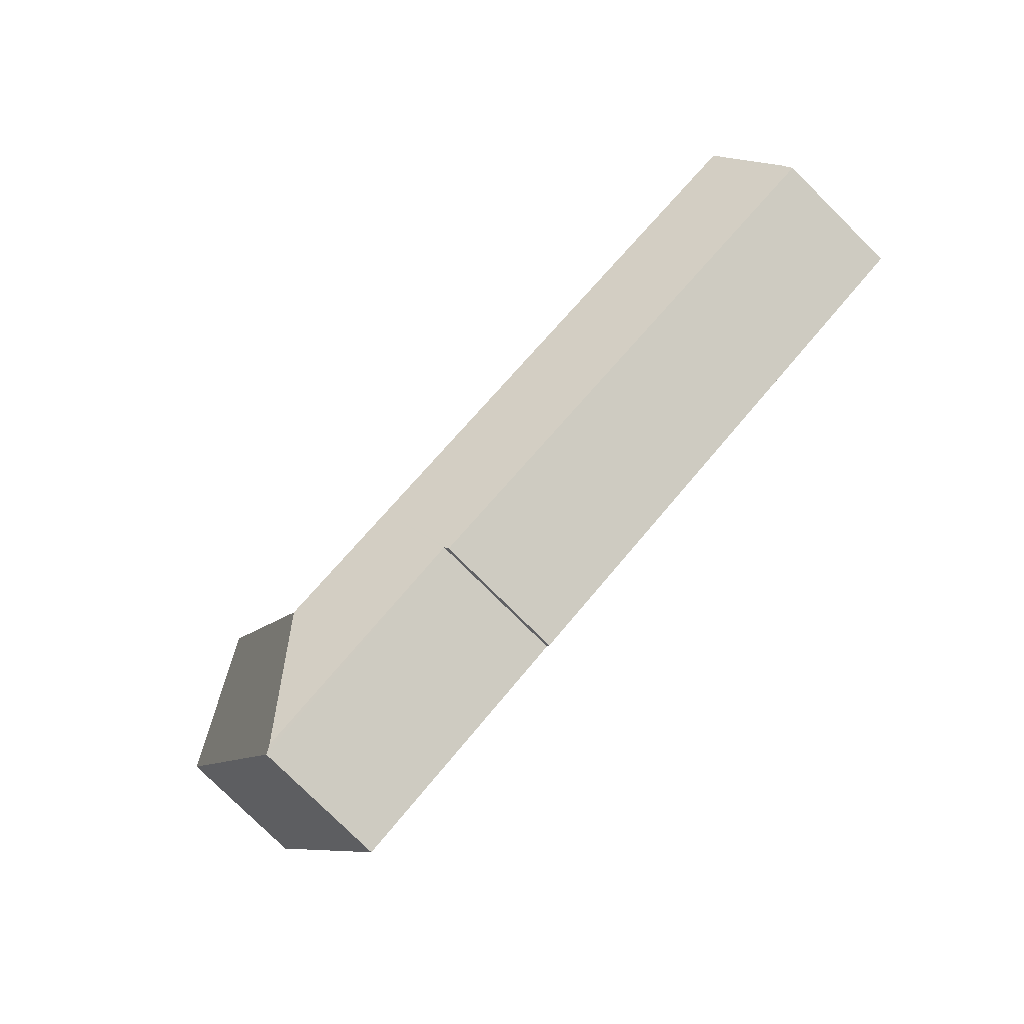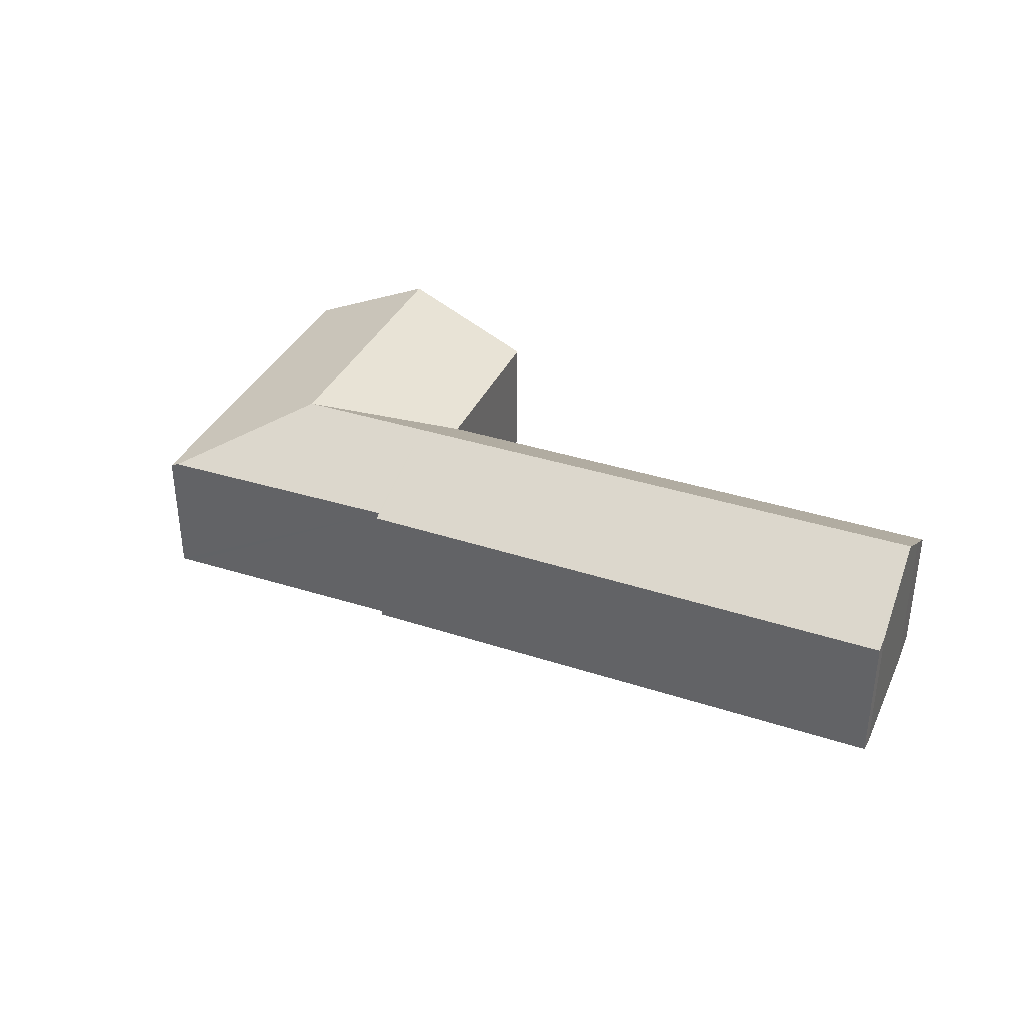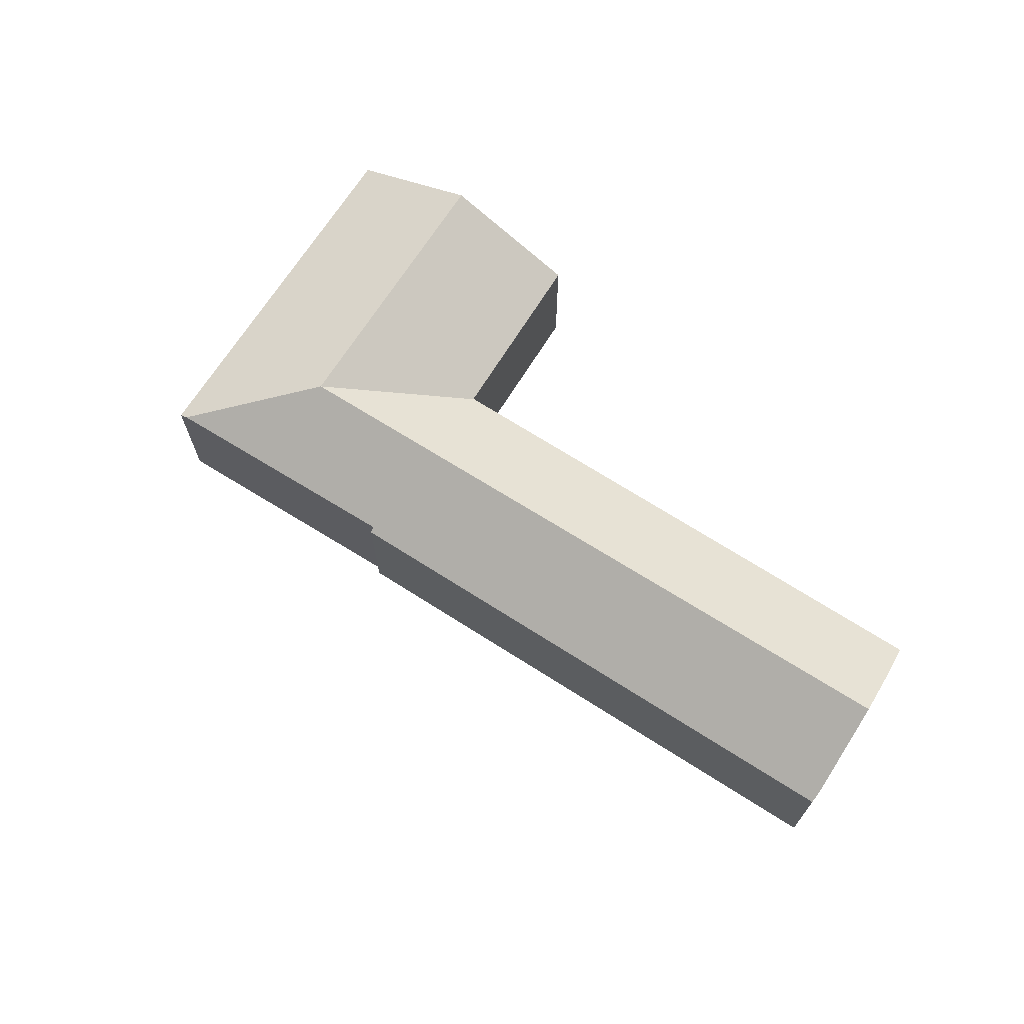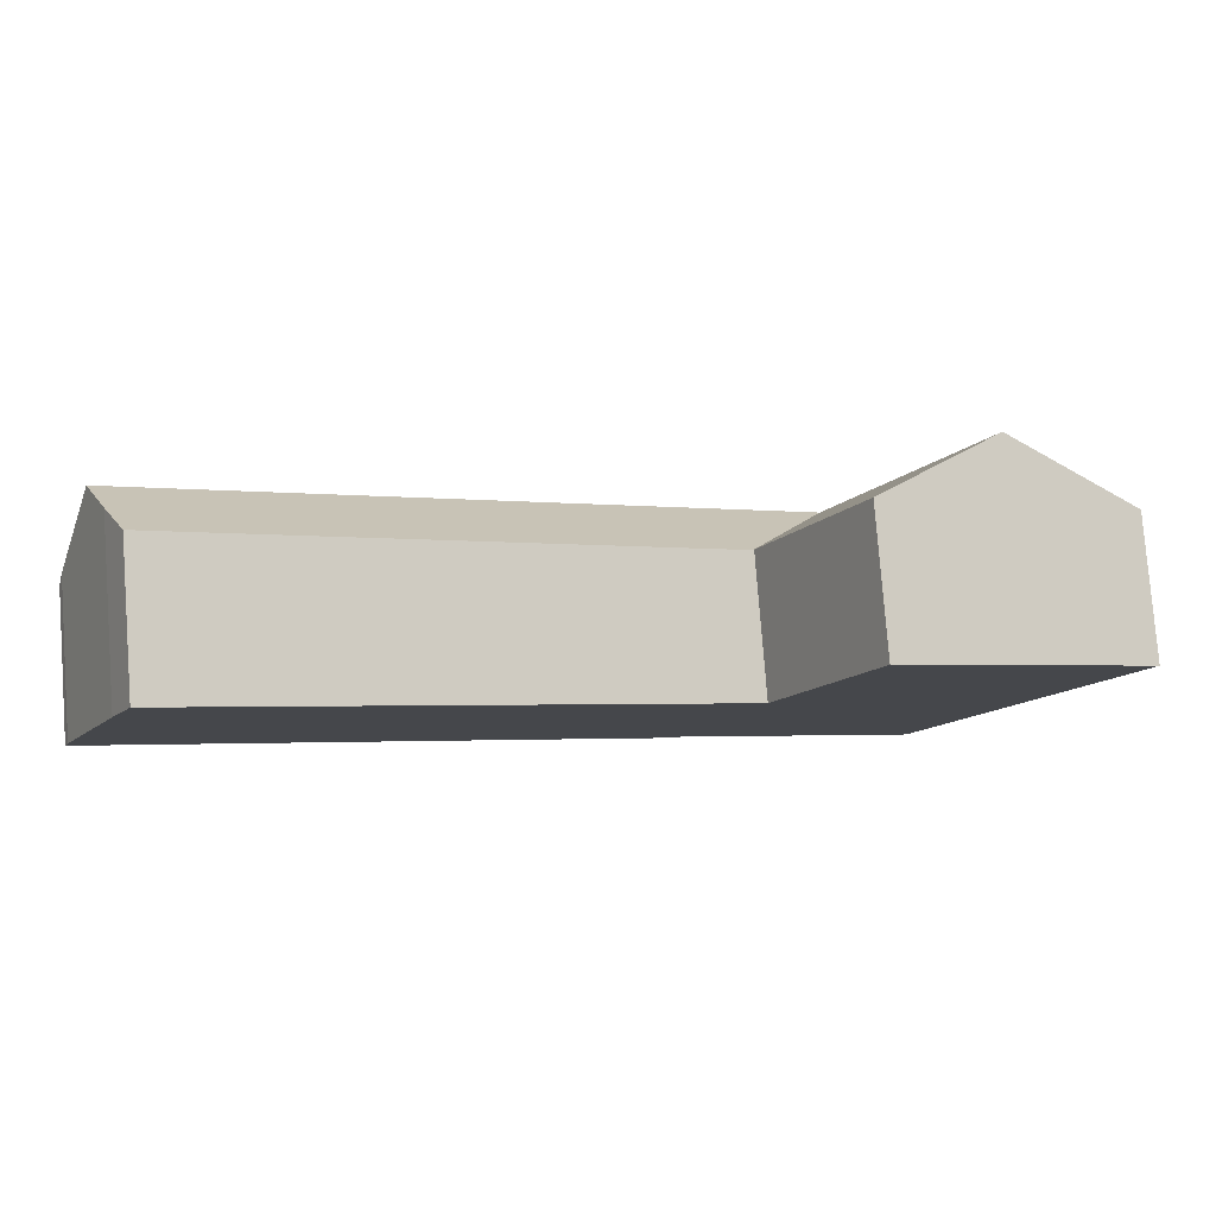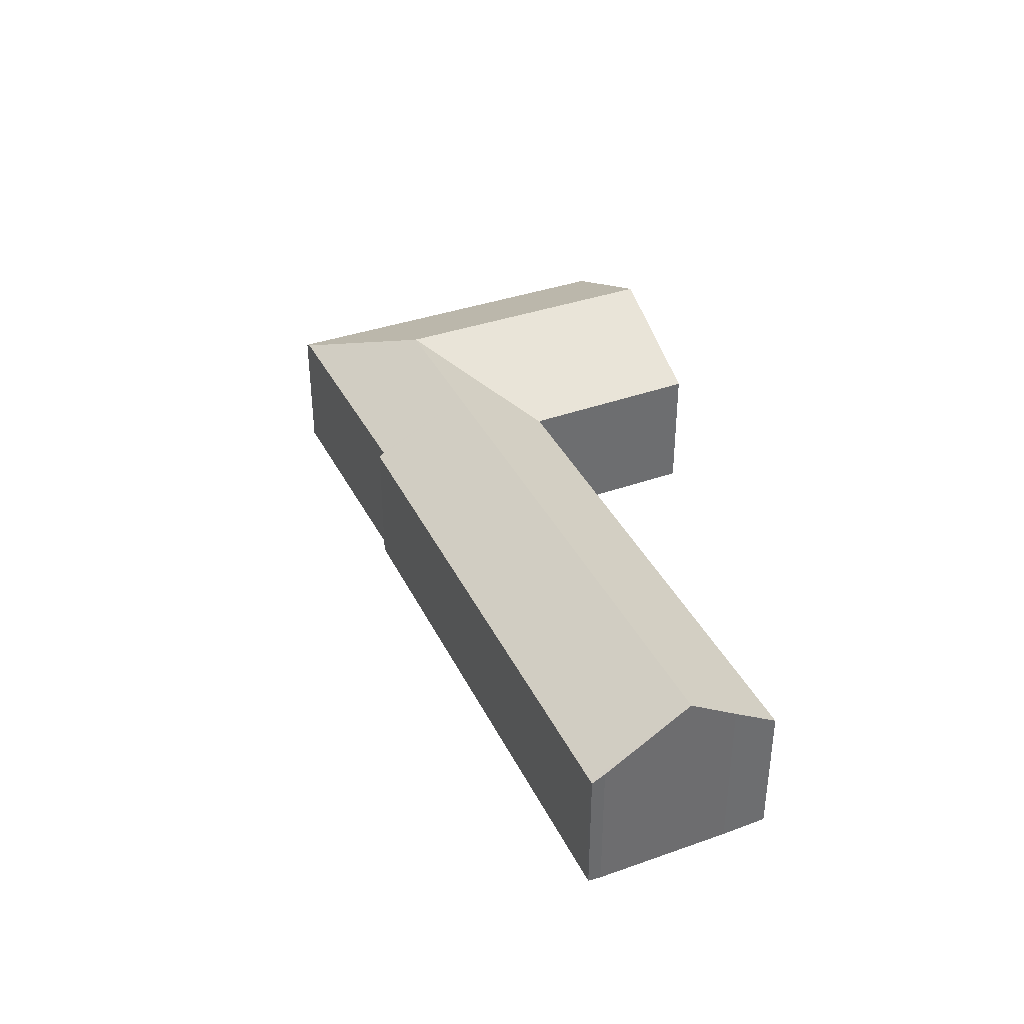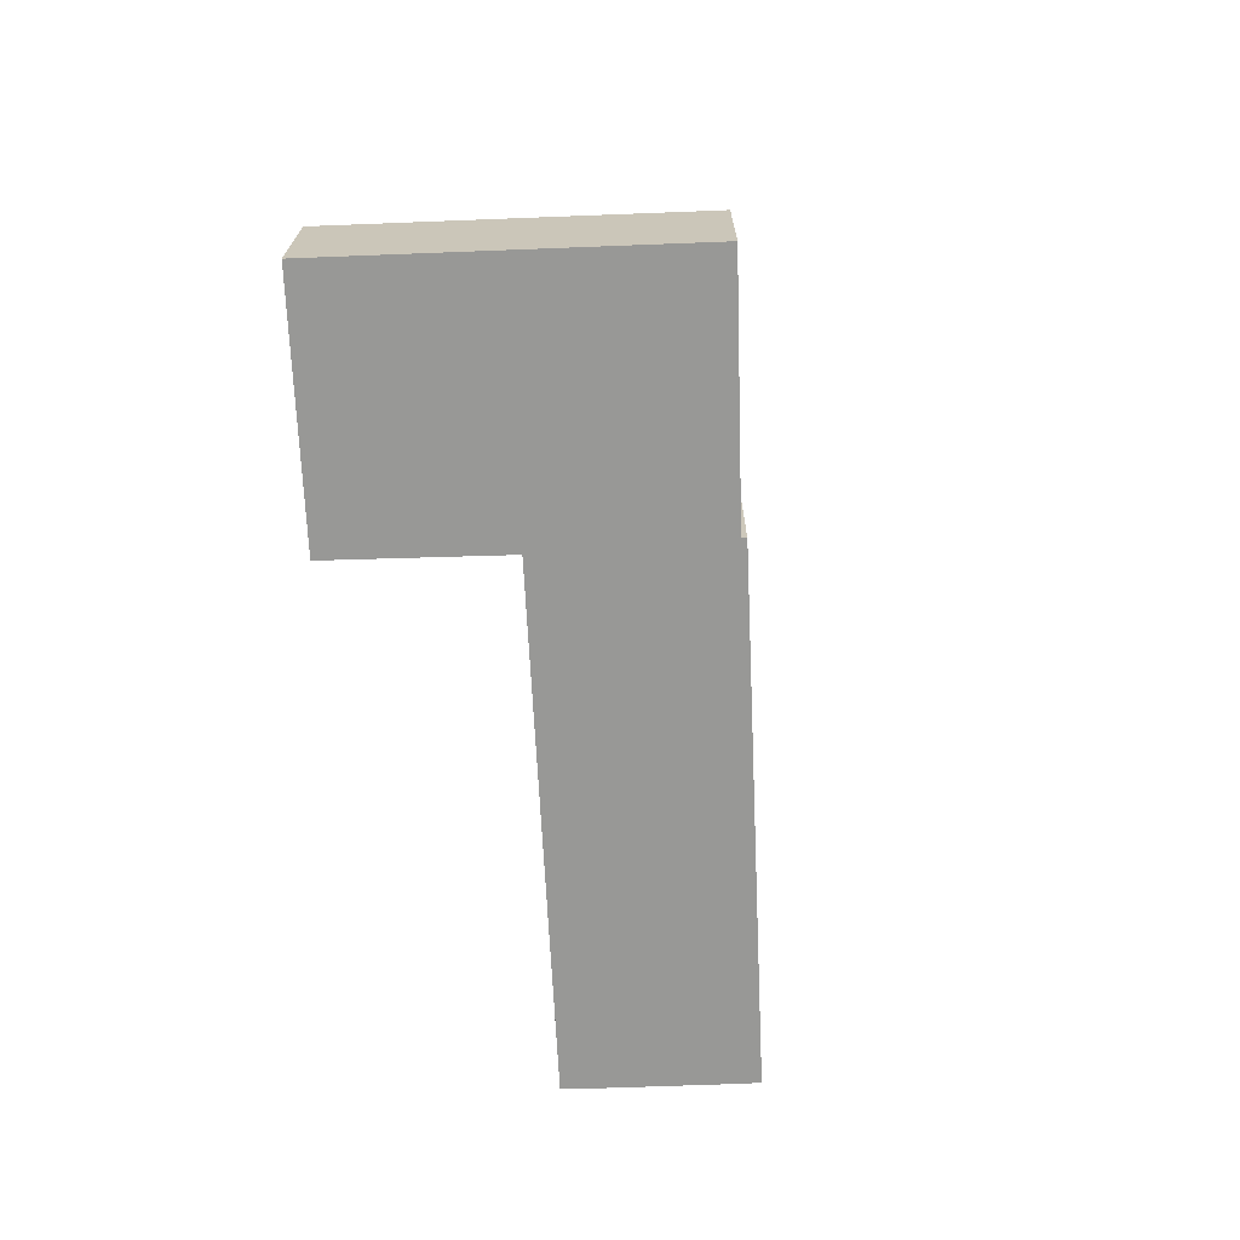
<metadata>
{"format":"obj","ext":"obj","renderer":"f3d","projection":"perspective","resolution":1024,"background":"white","views":[{"elev":-79.4,"azim":-134.7,"up":"+Z"},{"elev":36.3,"azim":-130.7,"up":"+Y"},{"elev":68.8,"azim":-121.2,"up":"+Y"},{"elev":79.5,"azim":-4.4,"up":"+Z"},{"elev":37.7,"azim":-87.6,"up":"+Y"},{"elev":-68.5,"azim":118.8,"up":"+Y"}]}
</metadata>
<code>
v  2.369 5.92 4.807
v  19.22 7.009 -5.561
v  1.57 7.009 3.214
v  3.151 4.903 6.275
v  20.84 4.794 -2.321
v  23.65 7.009 -7.767
v  20.9 4.794 -2.352
v  20.94 4.811 -2.369
v  20.96 4.811 -2.322
v  23.99 4.838 3.596
v  25.3 7.009 -4.479
v  28.27 7.009 1.453
v  32.61 4.807 -0.721
v  29.64 4.807 -6.64
v  26.63 4.807 -12.67
v  26.21 4.945 -12.81
v  26.49 4.807 -12.95
v  0.171 5.102 0.425
v  0.125 4.822 -0.062
v  0 4.822 2.953e-16
v  17.66 4.878 -8.679
v  18.01 4.879 -8.852
v  18.12 4.999 -8.686
v  26.09 4.946 -12.75
v  18.01 5.42e-16 -8.852
v  17.66 5.314e-16 -8.679
v  0.125 3.796e-18 -0.062
v  0 0 0
v  26.49 7.93e-16 -12.95
v  26.09 7.807e-16 -12.75
v  18.12 5.319e-16 -8.686
v  26.21 7.846e-16 -12.81
v  0.171 -2.602e-17 0.425
v  1.57 -1.968e-16 3.214
v  2.369 -2.943e-16 4.807
v  3.151 -3.842e-16 6.275
v  20.94 1.451e-16 -2.369
v  23.99 -2.202e-16 3.596
v  20.96 1.422e-16 -2.322
v  20.84 1.421e-16 -2.321
v  20.9 1.44e-16 -2.352
v  28.27 -8.897e-17 1.453
v  32.61 4.415e-17 -0.721
v  29.64 4.066e-16 -6.64
v  26.63 7.758e-16 -12.67
g defaultobject
f 1 2 3
f 2 1 4
f 2 4 5
f 2 5 6
f 6 5 7
f 8 6 7
f 6 8 9
f 6 9 10
f 6 10 11
f 11 10 12
f 13 11 12
f 11 13 14
f 11 14 15
f 11 15 6
f 6 15 16
f 16 15 17
f 18 19 20
f 19 18 3
f 19 3 21
f 21 3 2
f 21 2 22
f 22 2 23
f 23 2 24
f 24 2 6
f 24 6 16
f 25 21 22
f 21 25 19
f 19 25 26
f 19 26 27
f 19 27 20
f 20 27 28
f 17 24 16
f 24 17 23
f 23 17 29
f 23 29 30
f 23 30 31
f 30 29 32
f 20 33 18
f 33 20 28
f 34 18 33
f 34 3 18
f 3 34 1
f 1 34 35
f 35 4 1
f 4 35 36
f 37 9 8
f 9 37 10
f 10 37 38
f 38 37 39
f 36 5 4
f 5 36 40
f 5 40 7
f 7 40 8
f 8 40 41
f 8 41 37
f 38 12 10
f 12 38 13
f 13 38 42
f 13 42 43
f 43 14 13
f 14 43 44
f 14 44 15
f 15 44 45
f 15 45 17
f 17 45 29
f 31 22 23
f 22 31 25
f 38 37 42
f 37 38 39
f 45 32 29
f 32 45 44
f 32 44 30
f 30 44 31
f 31 44 43
f 31 43 42
f 31 42 26
f 26 42 37
f 26 37 27
f 27 37 40
f 27 40 36
f 27 36 28
f 28 36 33
f 33 36 34
f 34 36 35
f 26 25 31

</code>
